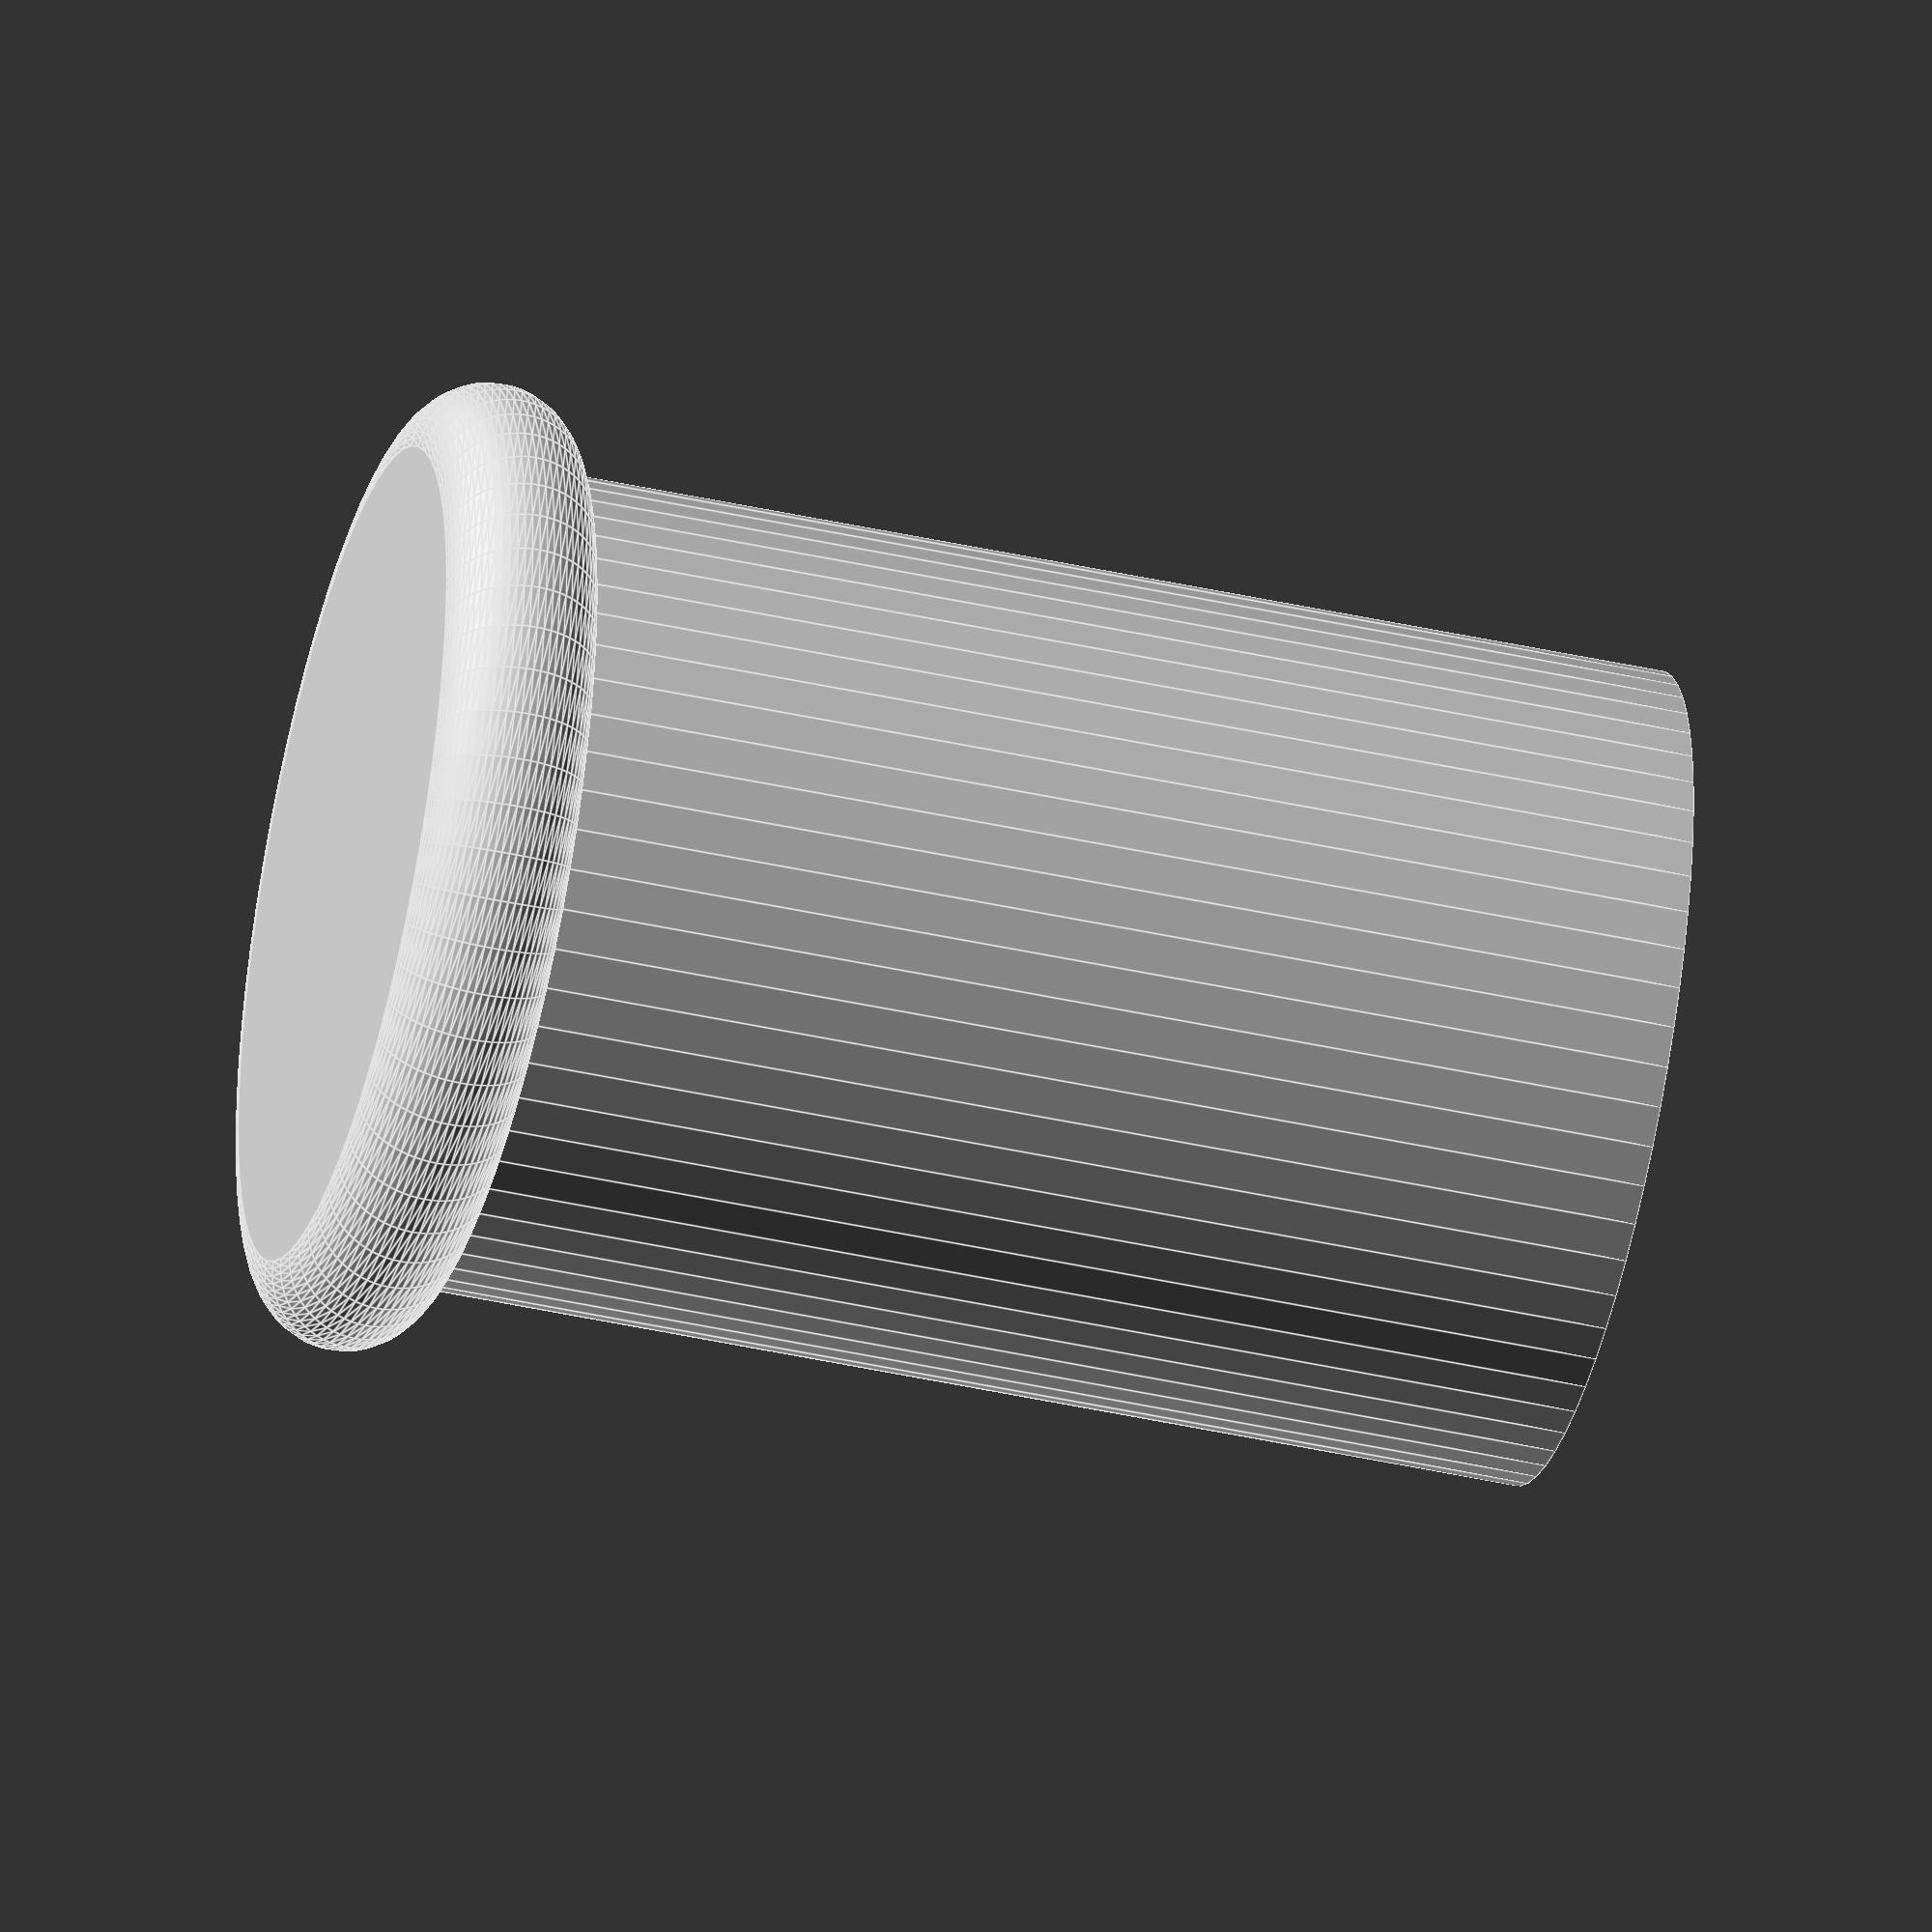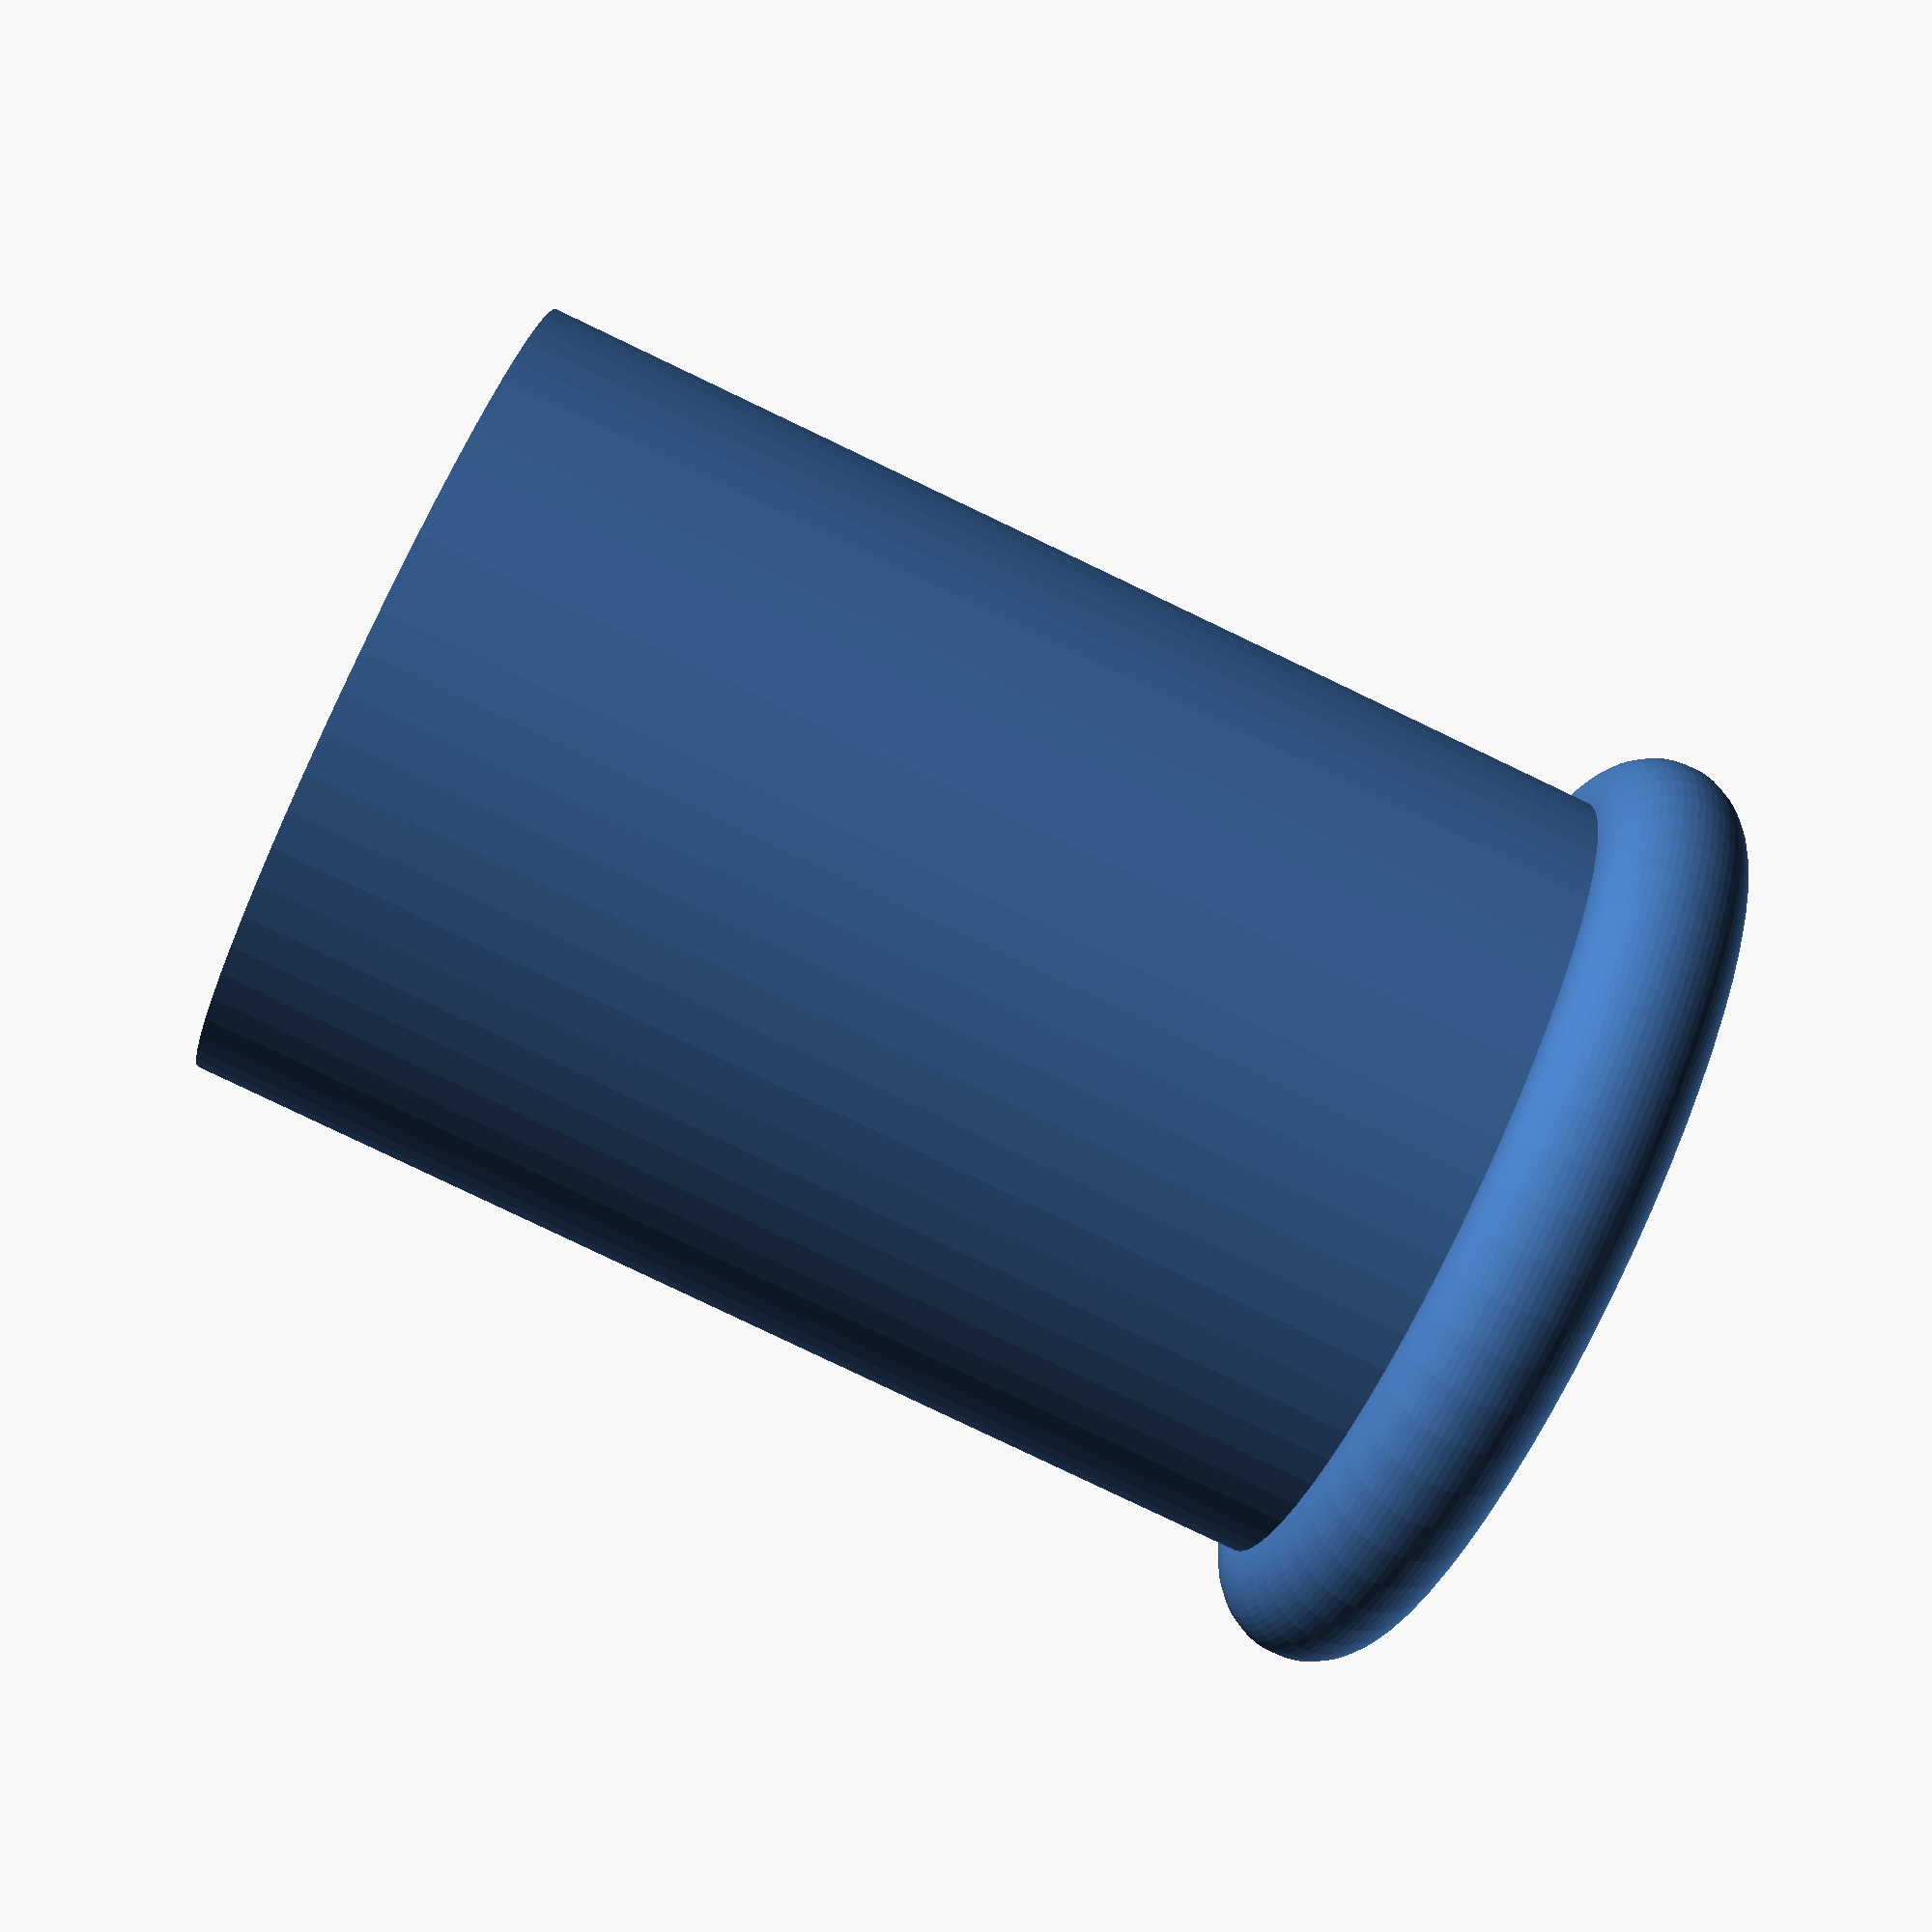
<openscad>
inner_diam = 5.45;
inner_len = 11.85;

wall_thickness = 1.6;

$fn = 64;

outer_diam = inner_diam+(2*wall_thickness);

difference() {
    cylinder(d=outer_diam, h=inner_len+wall_thickness, center=true);
    translate([0,0,wall_thickness+0.1]) cylinder(d=inner_diam, h=inner_len+0.1, center=true);
    translate([0,0,inner_len/2 - 0.5]) cylinder(d1=0.1, d2=outer_diam, h=inner_diam, center=true);
}


translate([0,0,-inner_len/2]) 
rotate_extrude(angle=360)
    translate([(inner_diam/2)+wall_thickness, 0, 0])
        circle(d=wall_thickness);
</openscad>
<views>
elev=223.8 azim=133.1 roll=284.6 proj=o view=edges
elev=82.1 azim=203.2 roll=64.5 proj=p view=solid
</views>
